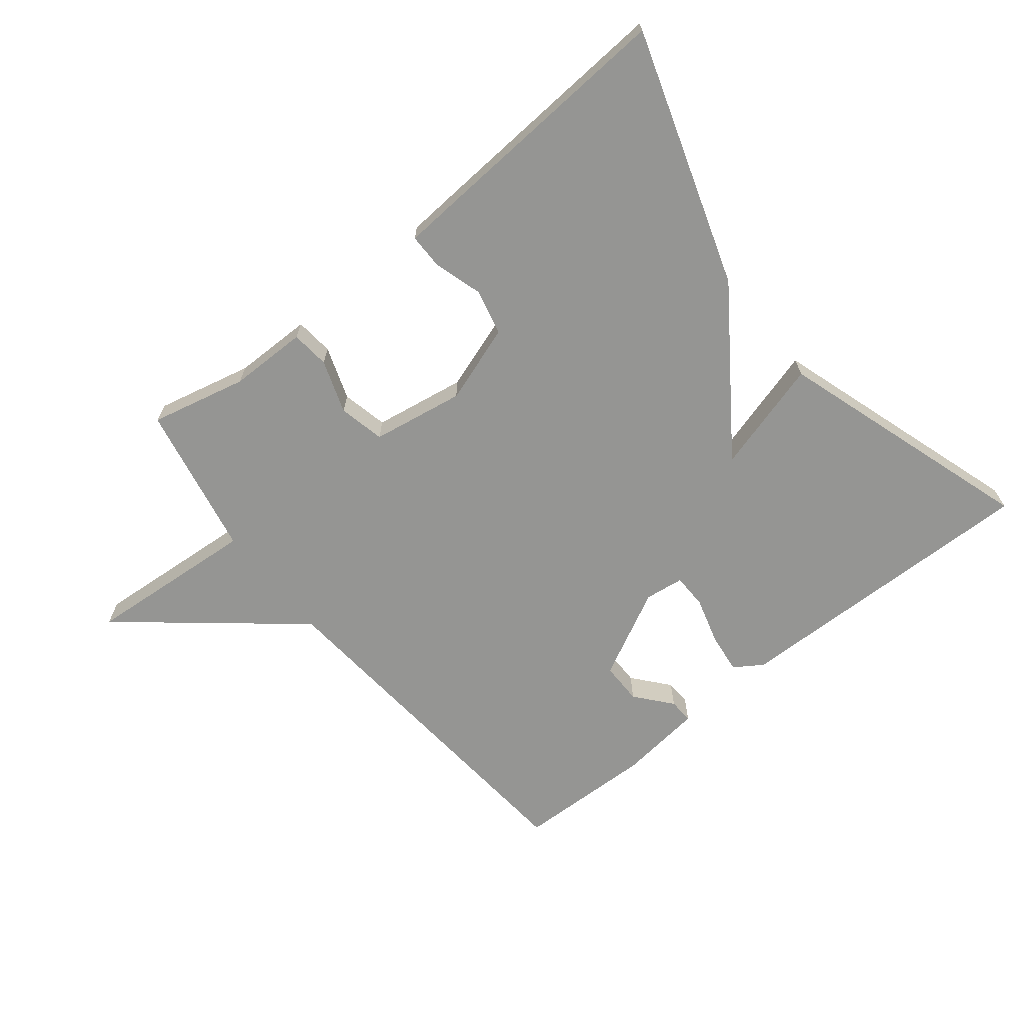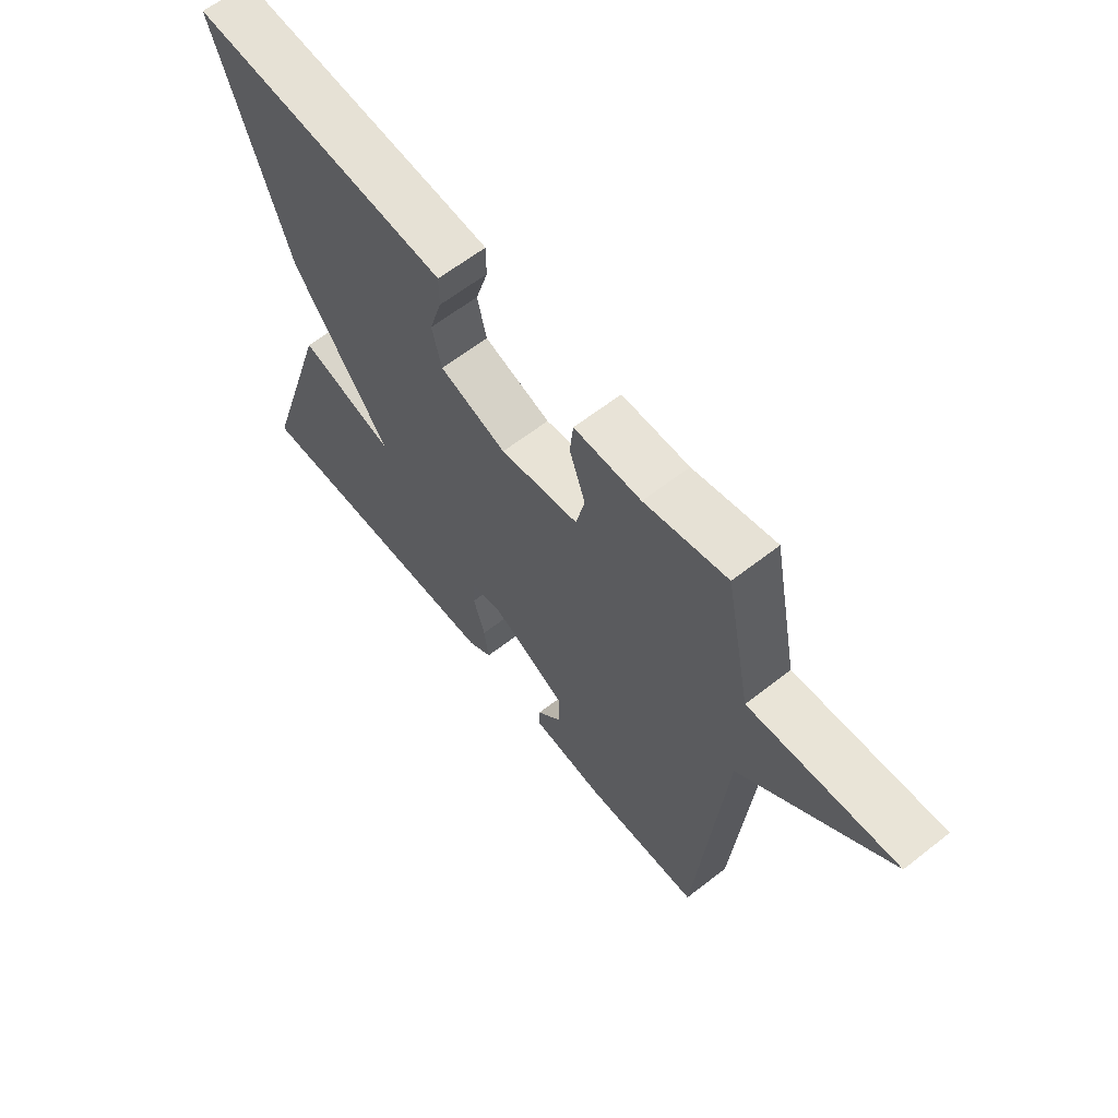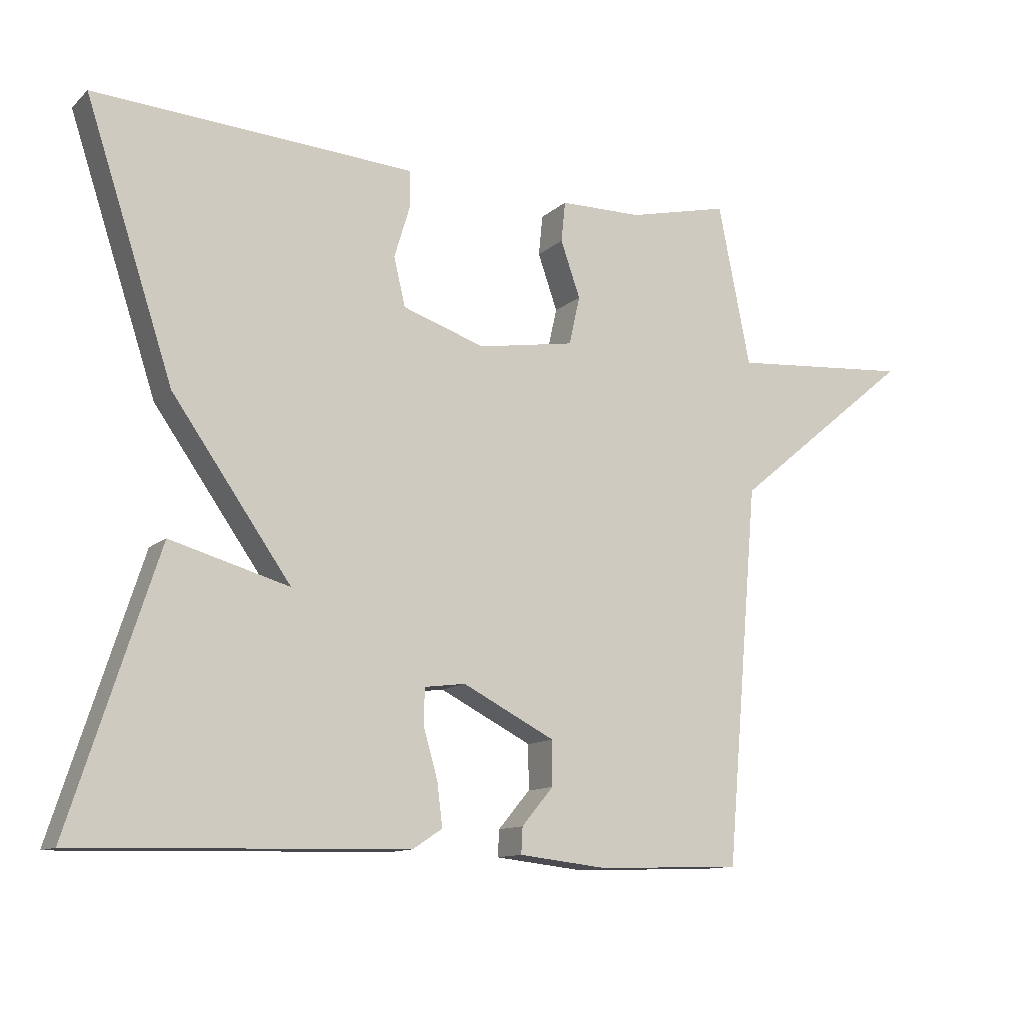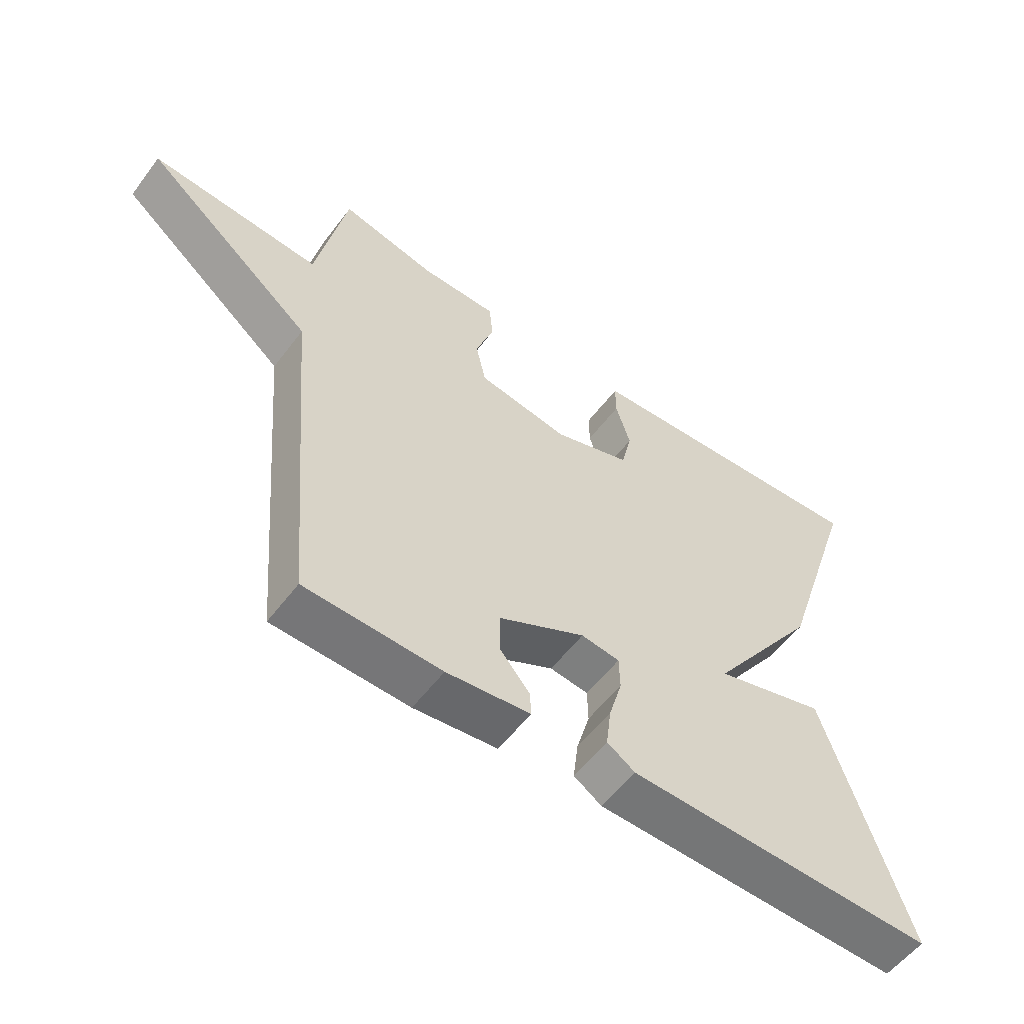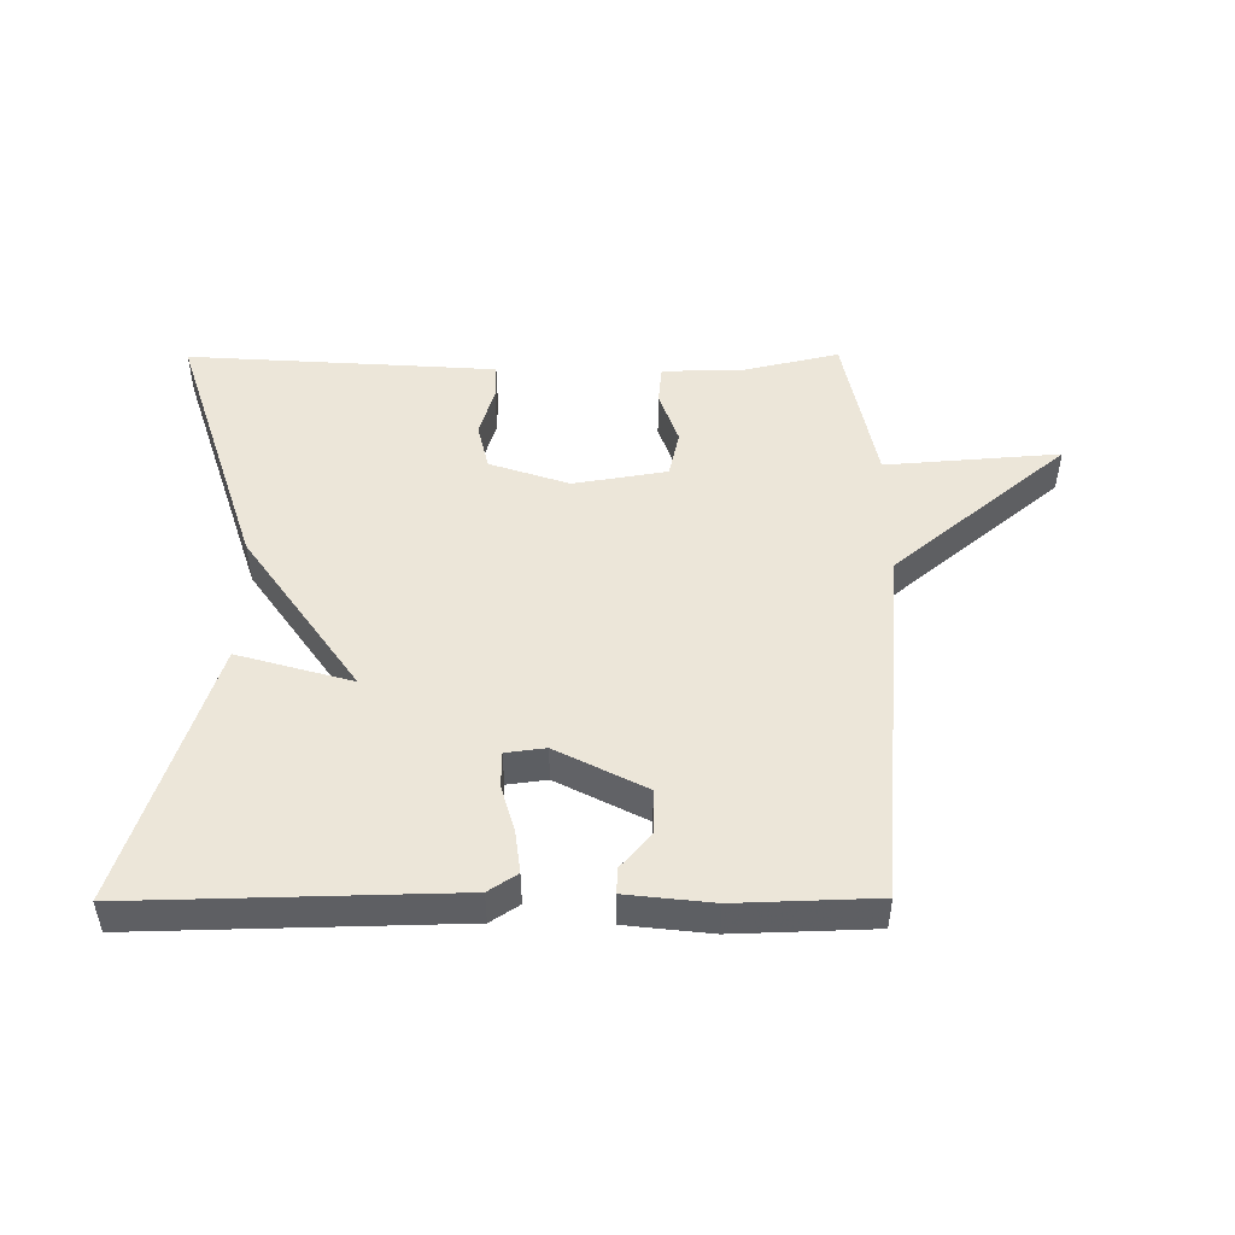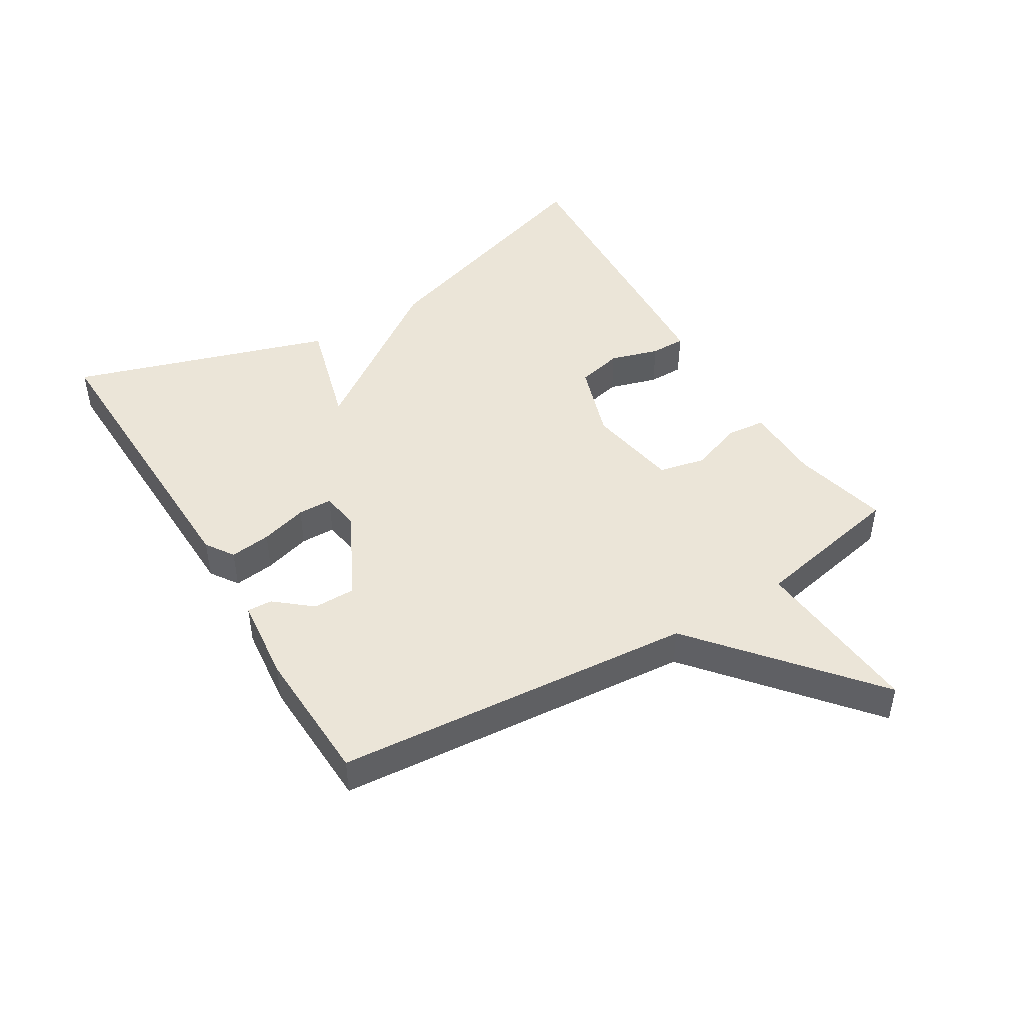
<metadata>
{"format":"obj","ext":"obj","renderer":"f3d","projection":"perspective","resolution":1024,"background":"white","views":[{"elev":-67.3,"azim":38.8,"up":"+Y"},{"elev":62.4,"azim":-128.4,"up":"+Z"},{"elev":-11.9,"azim":152.2,"up":"+Z"},{"elev":-56.0,"azim":-36.5,"up":"+Z"},{"elev":49.1,"azim":179.7,"up":"+Y"},{"elev":45.9,"azim":-121.4,"up":"+Y"}]}
</metadata>
<code>
v 0.5 0.07 -0.5
v 0.011 0.07 -0.489
v -0.033 0.07 -0.46
v -0.025 0.07 -0.396
v -0.004 0.07 -0.323
v -0.005 0.07 -0.269
v -0.066 0.07 -0.261
v -0.203 0.07 -0.331
v -0.203 0.07 -0.397
v -0.156 0.07 -0.453
v -0.154 0.07 -0.492
v -0.286 0.07 -0.507
v -0.5 0.07 -0.5
v -0.548 0.07 0.061
v -0.816 0.07 0.282
v -0.548 0.07 0.261
v -0.5 0.07 0.5
v -0.35 0.07 0.465
v -0.228 0.07 0.464
v -0.222 0.07 0.404
v -0.251 0.07 0.321
v -0.235 0.07 0.249
v -0.091 0.07 0.225
v 0.031 0.07 0.266
v 0.048 0.07 0.338
v 0.025 0.07 0.414
v 0.025 0.07 0.469
v 0.112 0.07 0.475
v 0.5 0.07 0.5
v 0.37 0.07 0.103
v 0.194 0.07 -0.147
v 0.37 0.07 -0.097
v 0.5 0 -0.5
v 0.011 0 -0.489
v -0.033 0 -0.46
v -0.025 0 -0.396
v -0.004 0 -0.323
v -0.005 0 -0.269
v -0.066 0 -0.261
v -0.203 0 -0.331
v -0.203 0 -0.397
v -0.156 0 -0.453
v -0.154 0 -0.492
v -0.286 0 -0.507
v -0.5 0 -0.5
v -0.548 0 0.061
v -0.816 0 0.282
v -0.548 0 0.261
v -0.5 0 0.5
v -0.35 0 0.465
v -0.228 0 0.464
v -0.222 0 0.404
v -0.251 0 0.321
v -0.235 0 0.249
v -0.091 0 0.225
v 0.031 0 0.266
v 0.048 0 0.338
v 0.025 0 0.414
v 0.025 0 0.469
v 0.112 0 0.475
v 0.5 0 0.5
v 0.37 0 0.103
v 0.194 0 -0.147
v 0.37 0 -0.097
f 3 4 5
f 2 3 5
f 1 2 5
f 32 1 5
f 31 32 5
f 30 31 5 6
f 28 29 30
f 27 28 30
f 26 27 30
f 25 26 30
f 30 6 7
f 25 30 7
f 24 25 7
f 23 24 7 8
f 22 23 8
f 21 22 8 9
f 18 19 20 21
f 18 21 9
f 17 18 9
f 16 17 9
f 14 15 16
f 14 16 9
f 13 14 9
f 11 12 13
f 10 11 13
f 9 10 13
f 37 36 35
f 37 35 34
f 37 34 33
f 37 33 64
f 37 64 63
f 38 37 63 62
f 62 61 60
f 62 60 59
f 62 59 58
f 62 58 57
f 39 38 62
f 39 62 57
f 39 57 56
f 40 39 56 55
f 40 55 54
f 41 40 54 53
f 53 52 51 50
f 41 53 50
f 41 50 49
f 41 49 48
f 48 47 46
f 41 48 46
f 41 46 45
f 45 44 43
f 45 43 42
f 45 42 41
f 1 33 34 2
f 2 34 35 3
f 3 35 36 4
f 4 36 37 5
f 5 37 38 6
f 6 38 39 7
f 7 39 40 8
f 8 40 41 9
f 9 41 42 10
f 10 42 43 11
f 11 43 44 12
f 12 44 45 13
f 13 45 46 14
f 14 46 47 15
f 15 47 48 16
f 16 48 49 17
f 17 49 50 18
f 18 50 51 19
f 19 51 52 20
f 20 52 53 21
f 21 53 54 22
f 22 54 55 23
f 23 55 56 24
f 24 56 57 25
f 25 57 58 26
f 26 58 59 27
f 27 59 60 28
f 28 60 61 29
f 29 61 62 30
f 30 62 63 31
f 31 63 64 32
f 32 64 33 1

</code>
